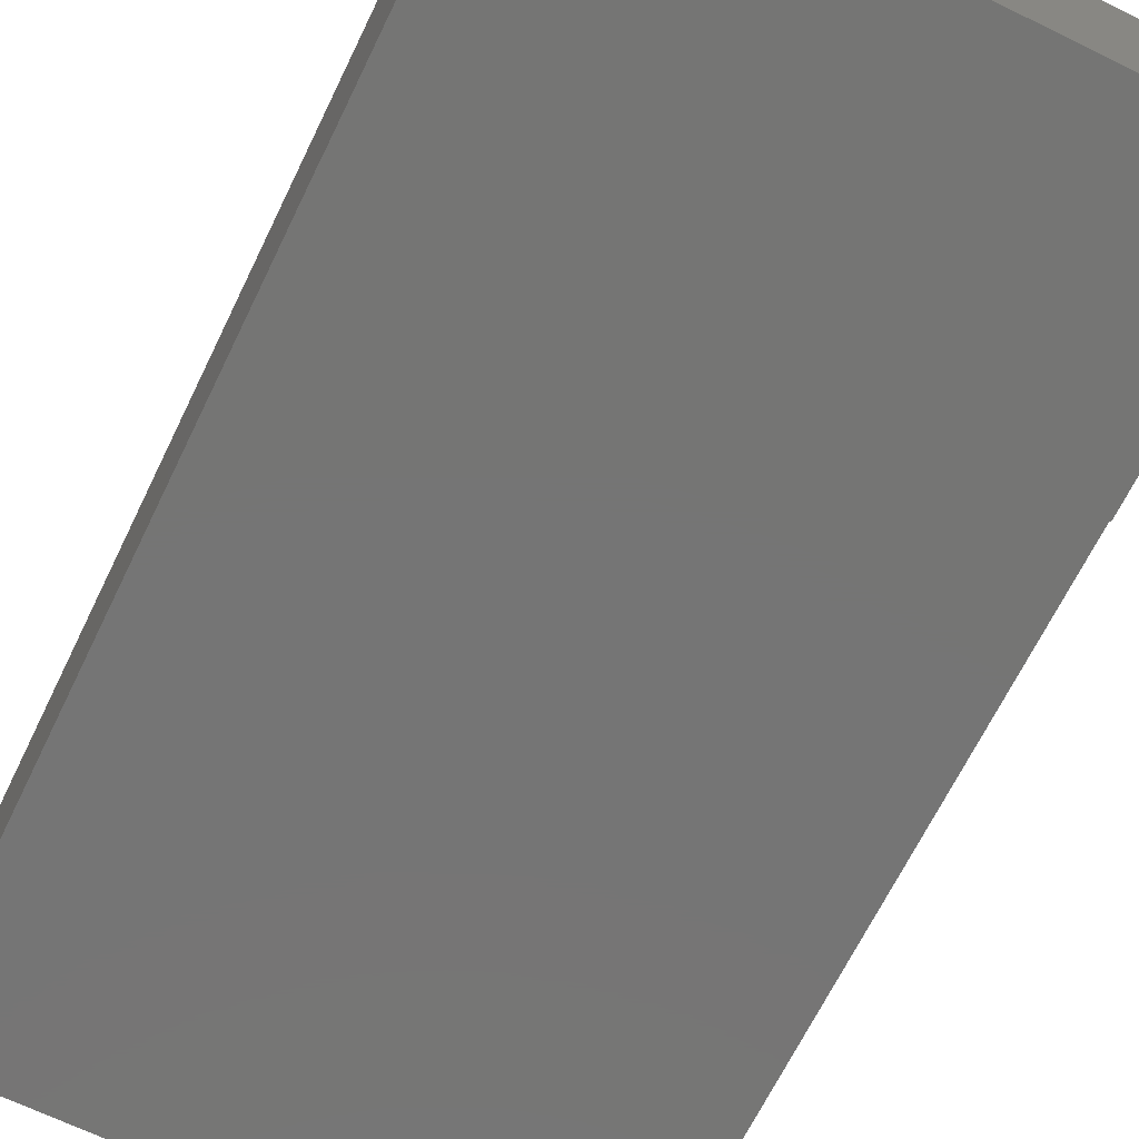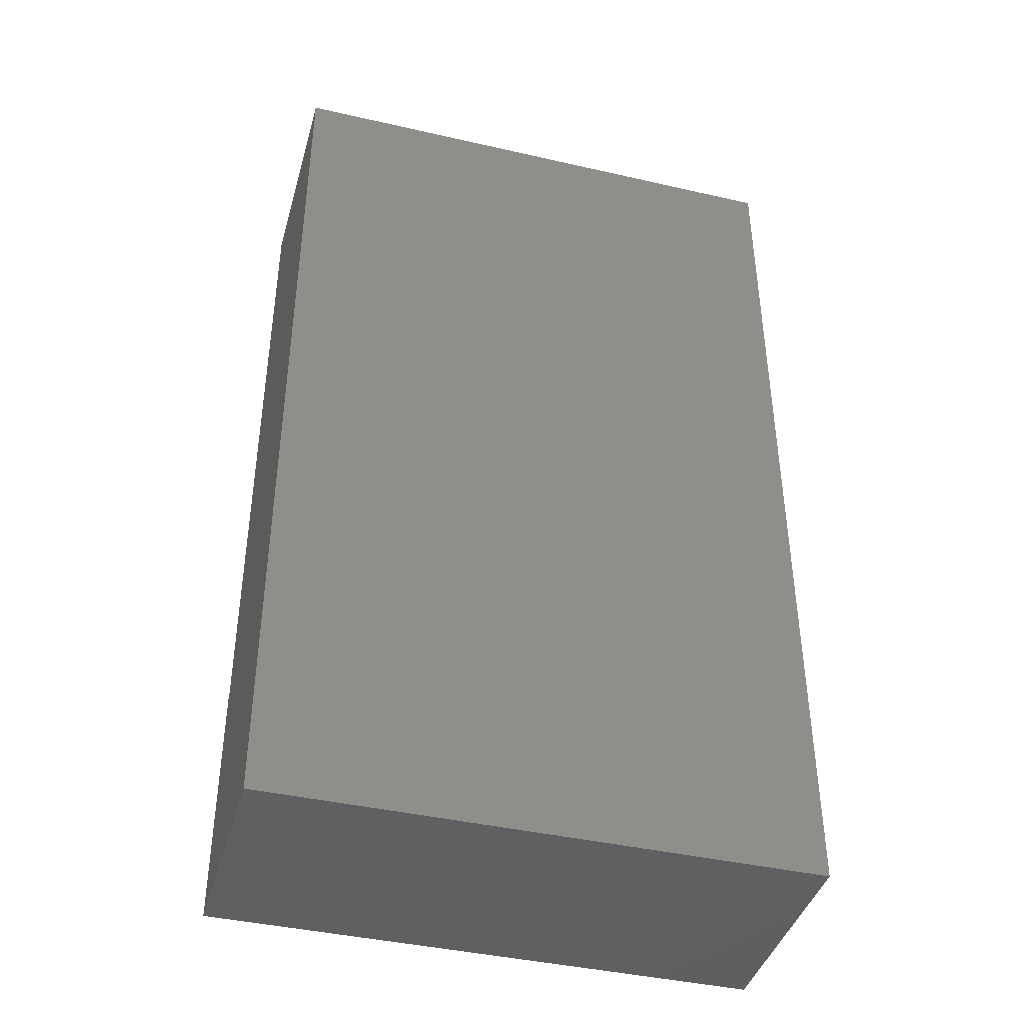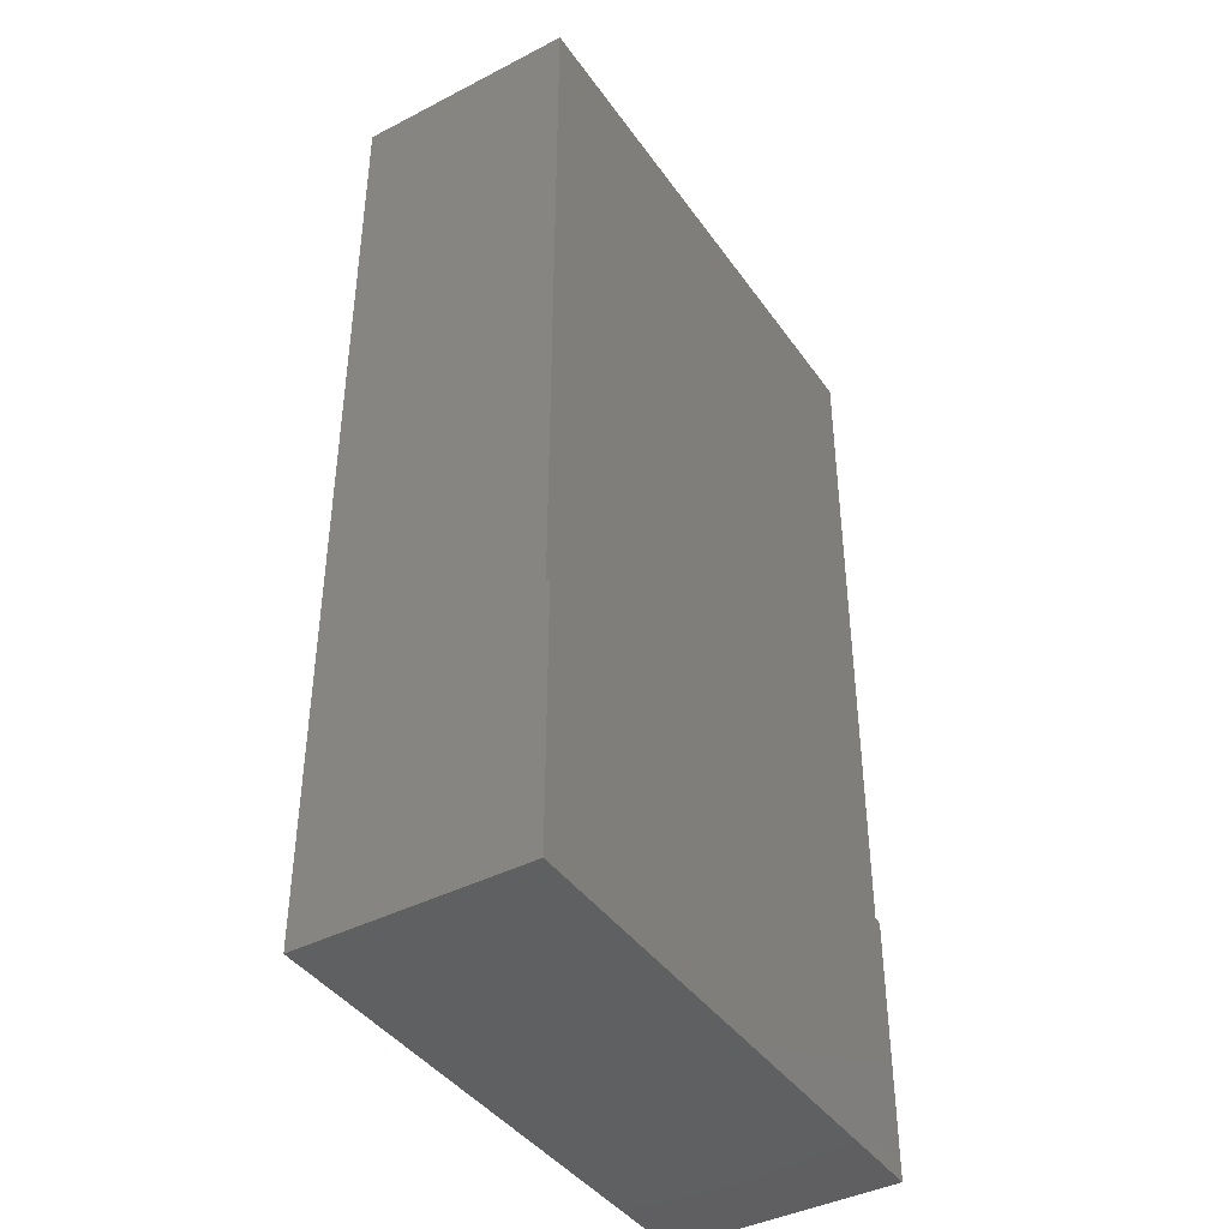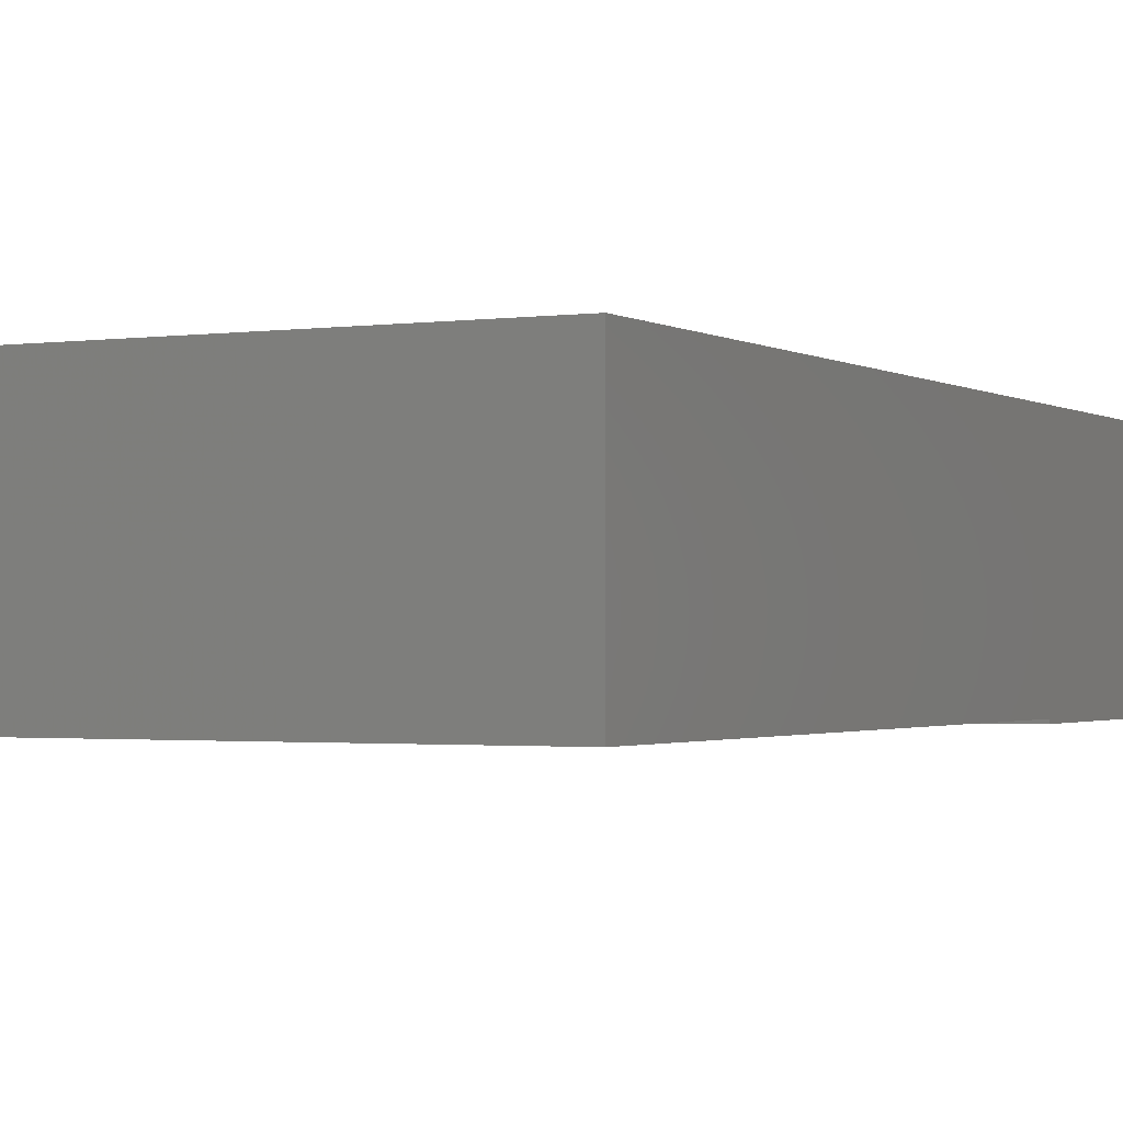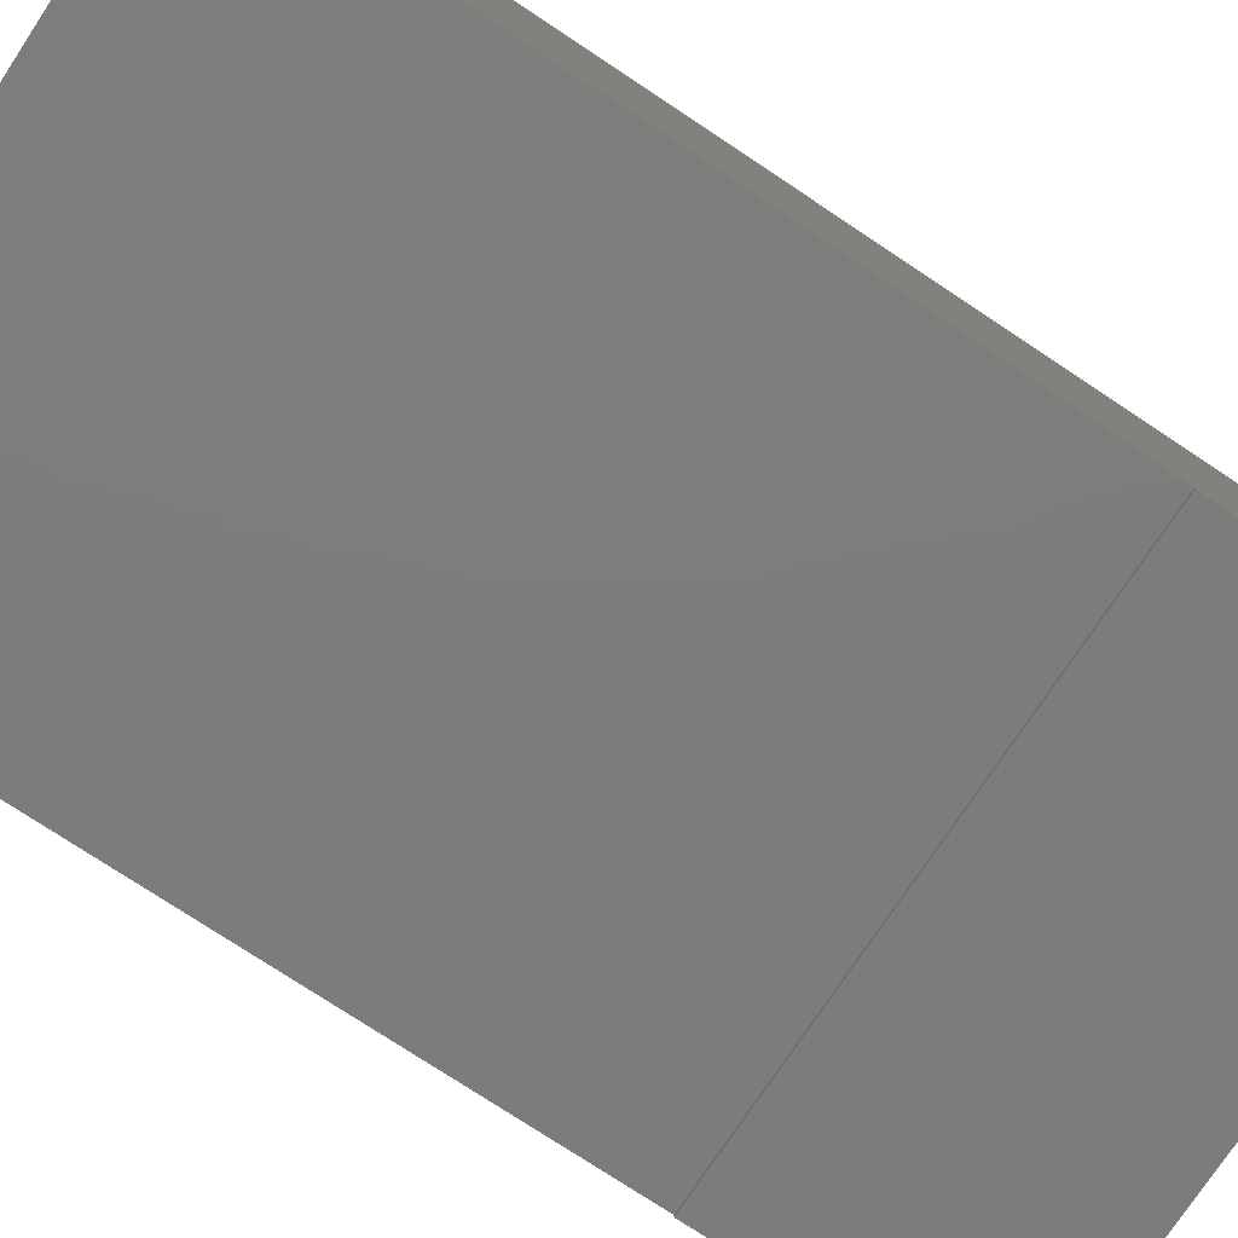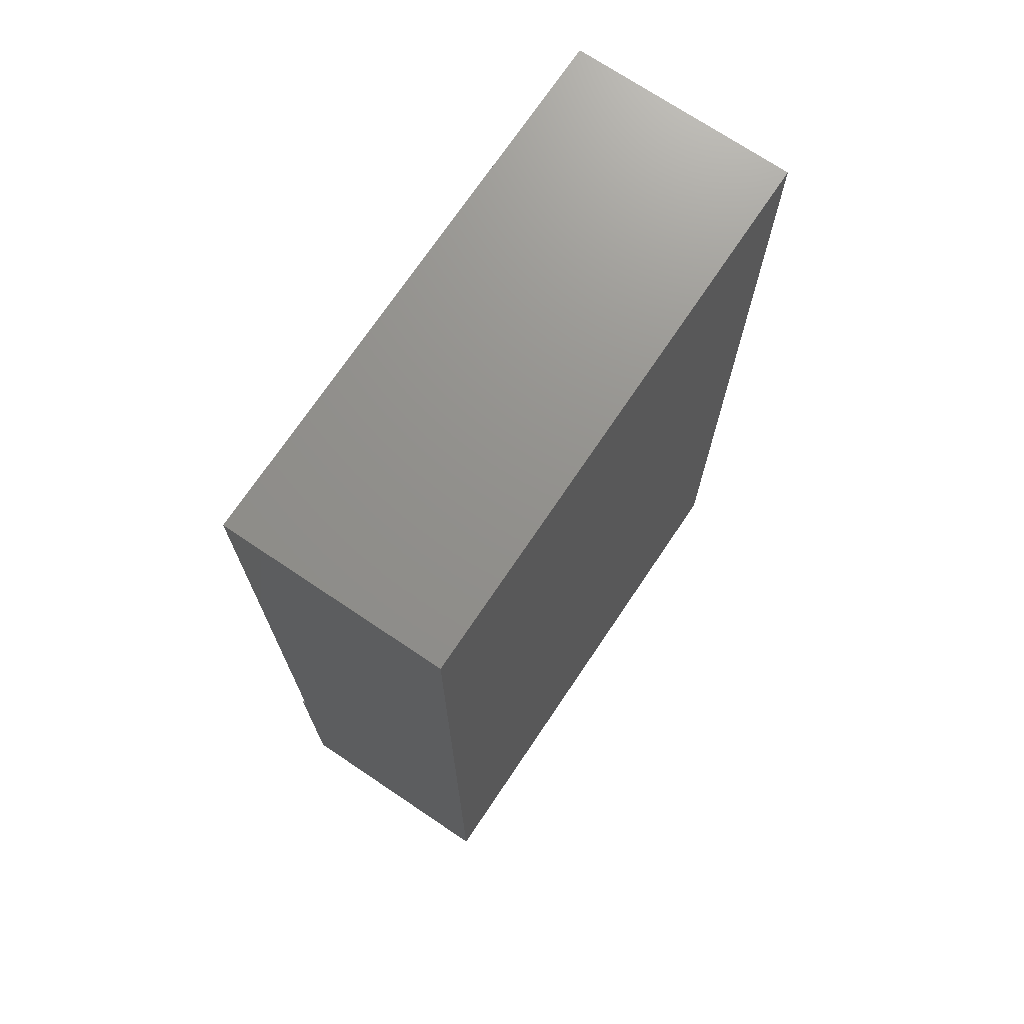
<metadata>
{"format":"stl","ext":"stl","renderer":"f3d","projection":"perspective","resolution":1024,"background":"white","views":[{"elev":-67.5,"azim":154.0,"up":"+Y"},{"elev":-41.4,"azim":164.5,"up":"+Z"},{"elev":-41.4,"azim":-58.0,"up":"+Z"},{"elev":-1.5,"azim":27.3,"up":"+Y"},{"elev":-76.2,"azim":56.5,"up":"+Y"},{"elev":72.2,"azim":123.9,"up":"+Z"}]}
</metadata>
<code>
# stl→obj: 12 verts, 20 faces
v -26.31 27.79 -48.06
v 25.38 49.14 -48.06
v 25.38 27.79 -48.06
v -26.31 49.14 -48.06
v -26.31 49.14 42.81
v 25.38 49.14 42.81
v -26.31 28.14 -23.56
v 25.38 27.79 -23.56
v 25.38 28.14 -23.56
v -26.31 27.79 -23.56
v 25.38 28.14 42.81
v -26.31 28.14 42.81
f 1 2 3
f 2 1 4
f 2 5 6
f 5 2 4
f 7 8 9
f 8 7 10
f 7 11 12
f 11 7 9
f 5 11 6
f 11 5 12
f 4 7 5
f 1 7 4
f 7 1 10
f 5 7 12
f 9 6 11
f 6 9 2
f 3 9 8
f 9 3 2
f 1 8 10
f 8 1 3

</code>
